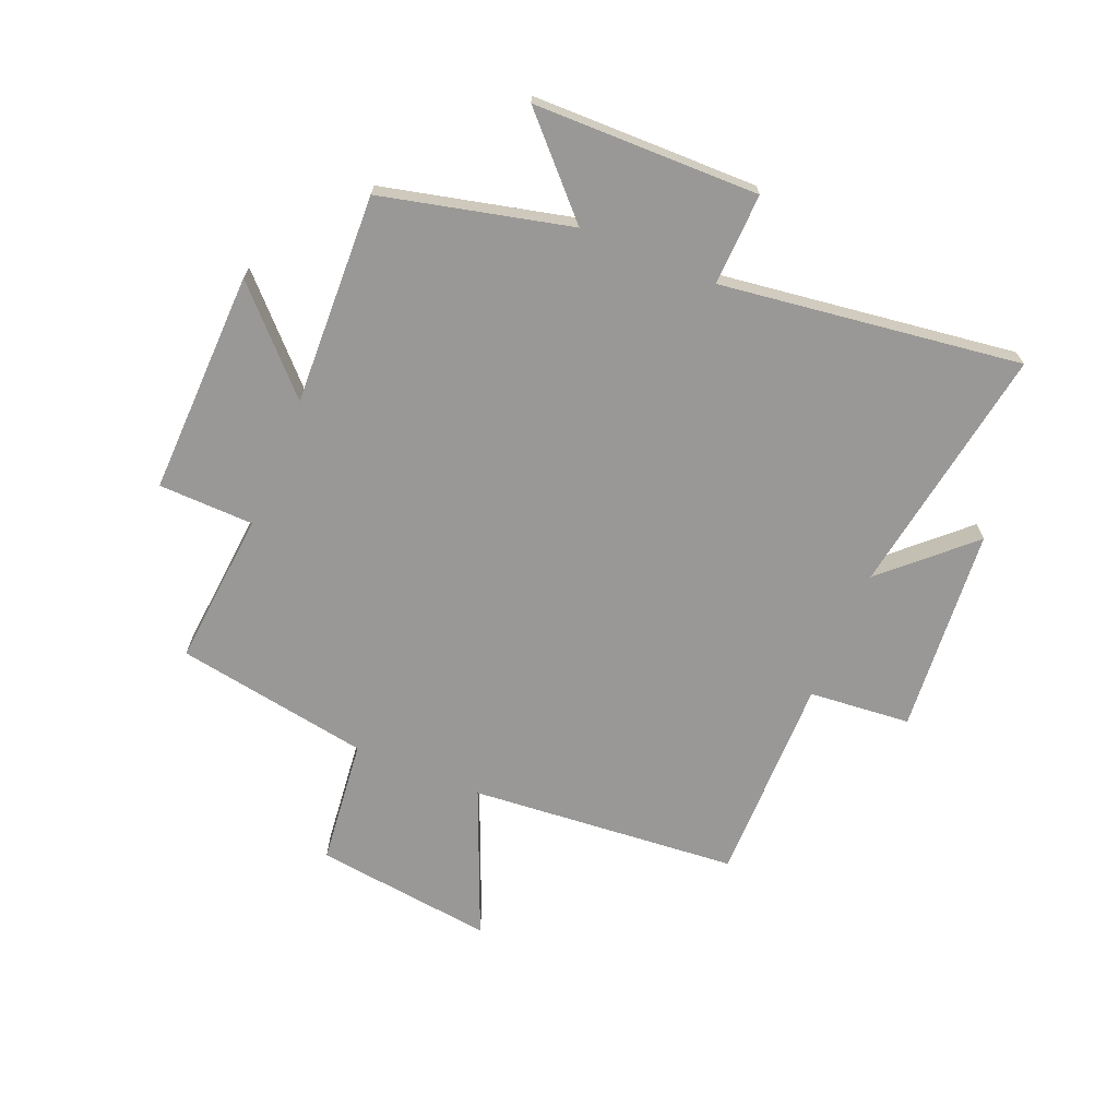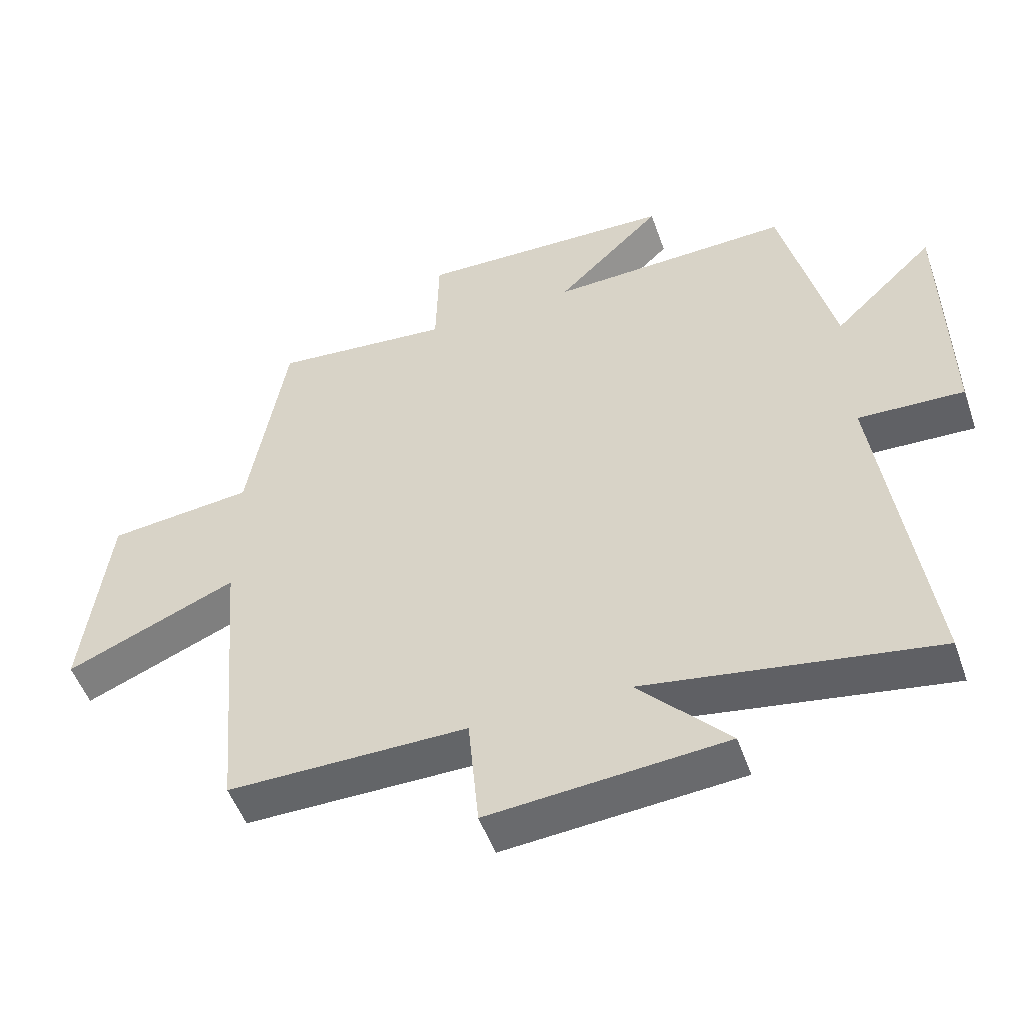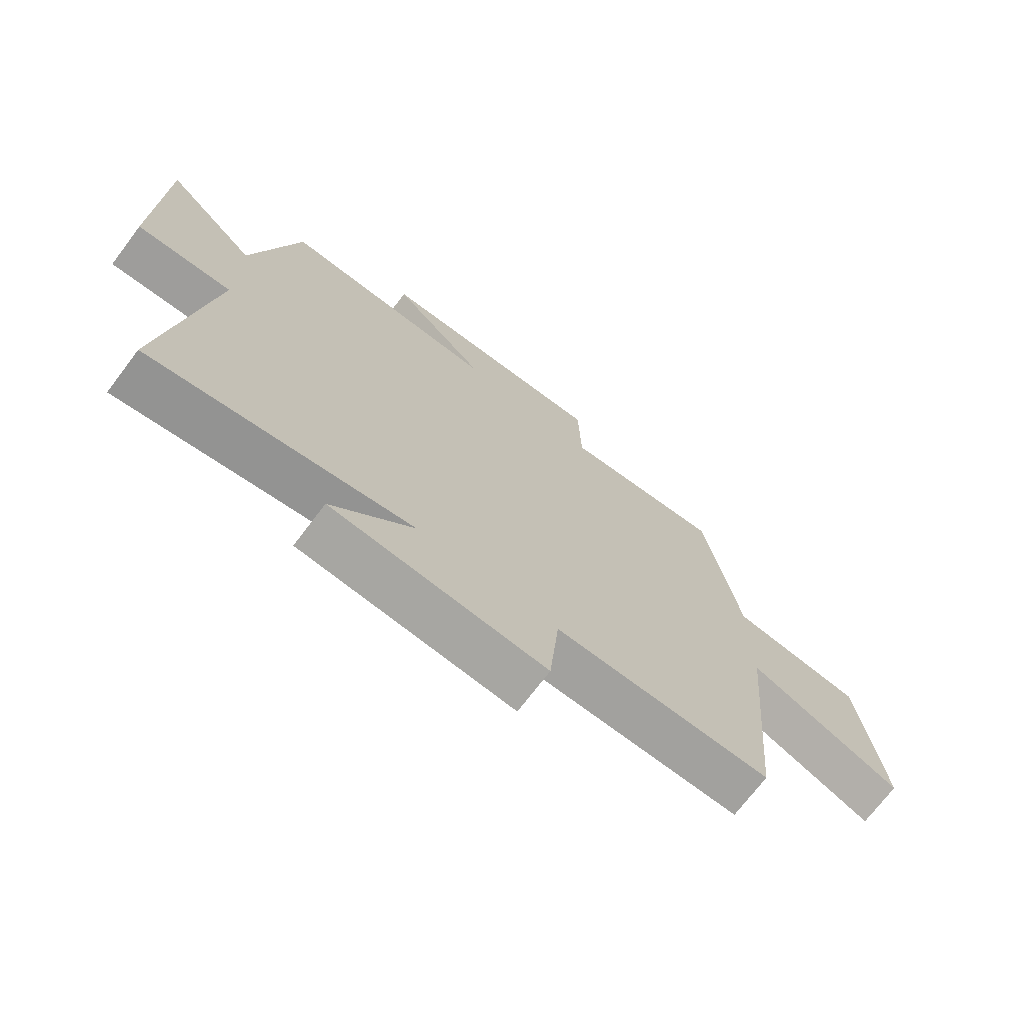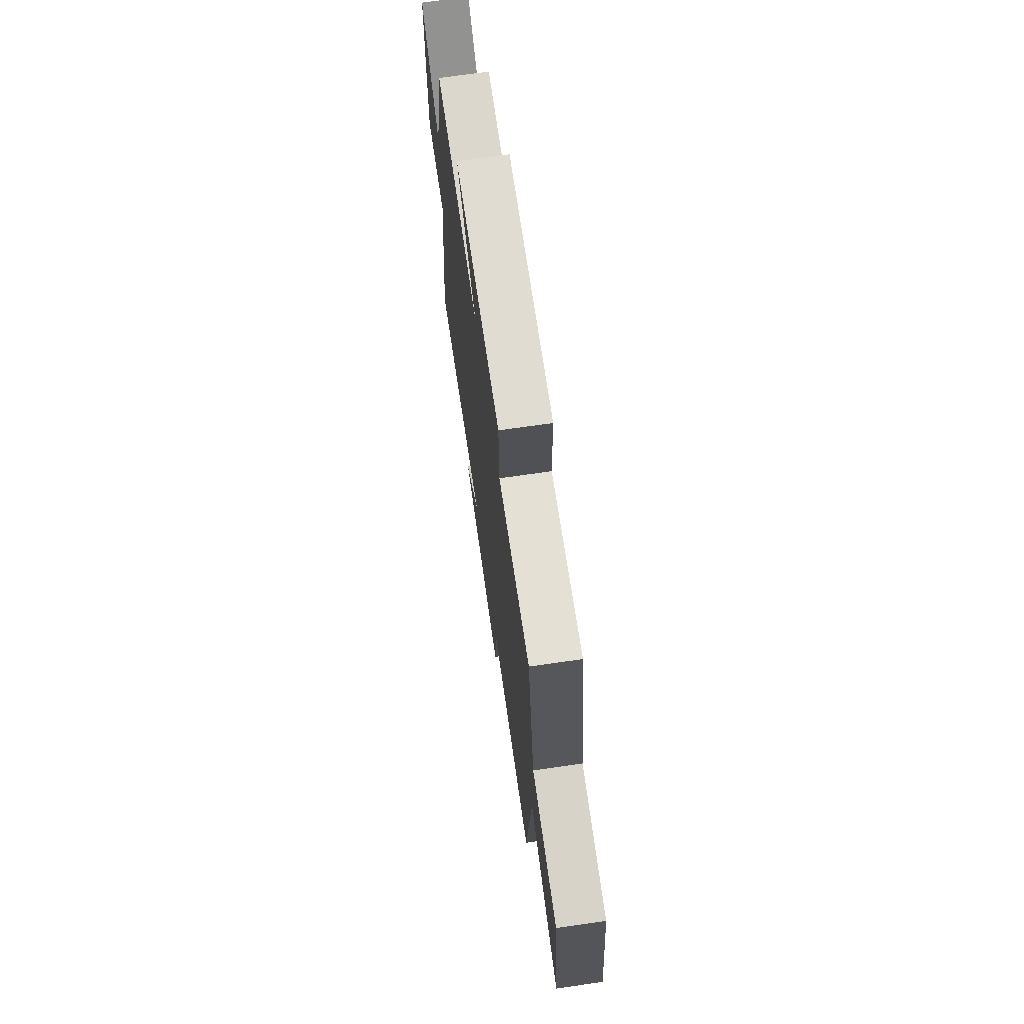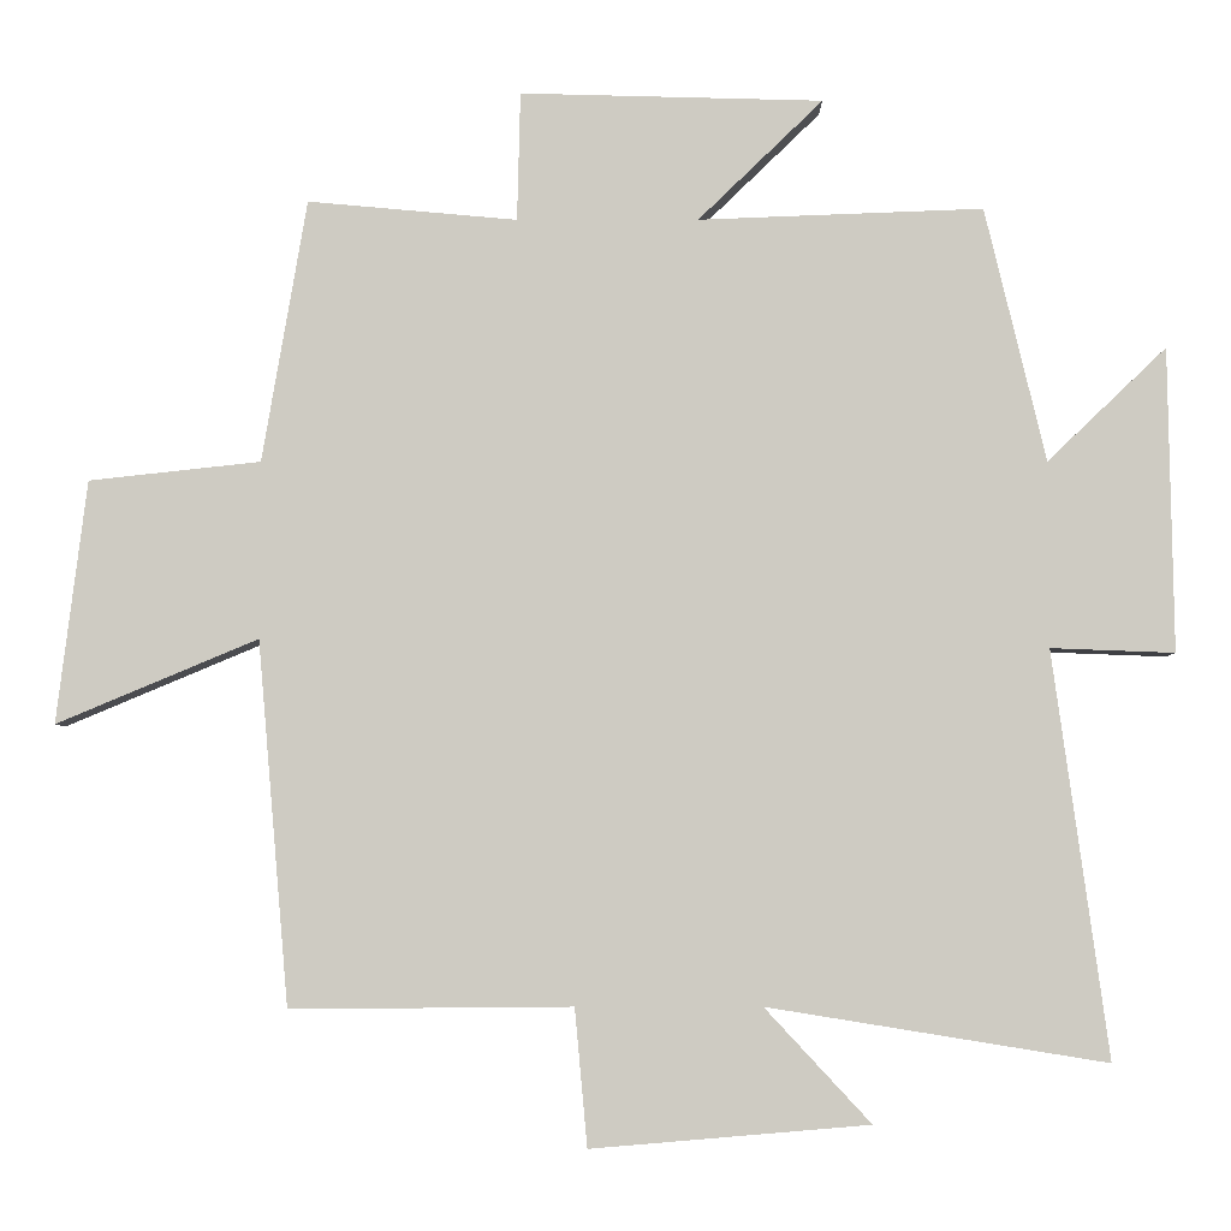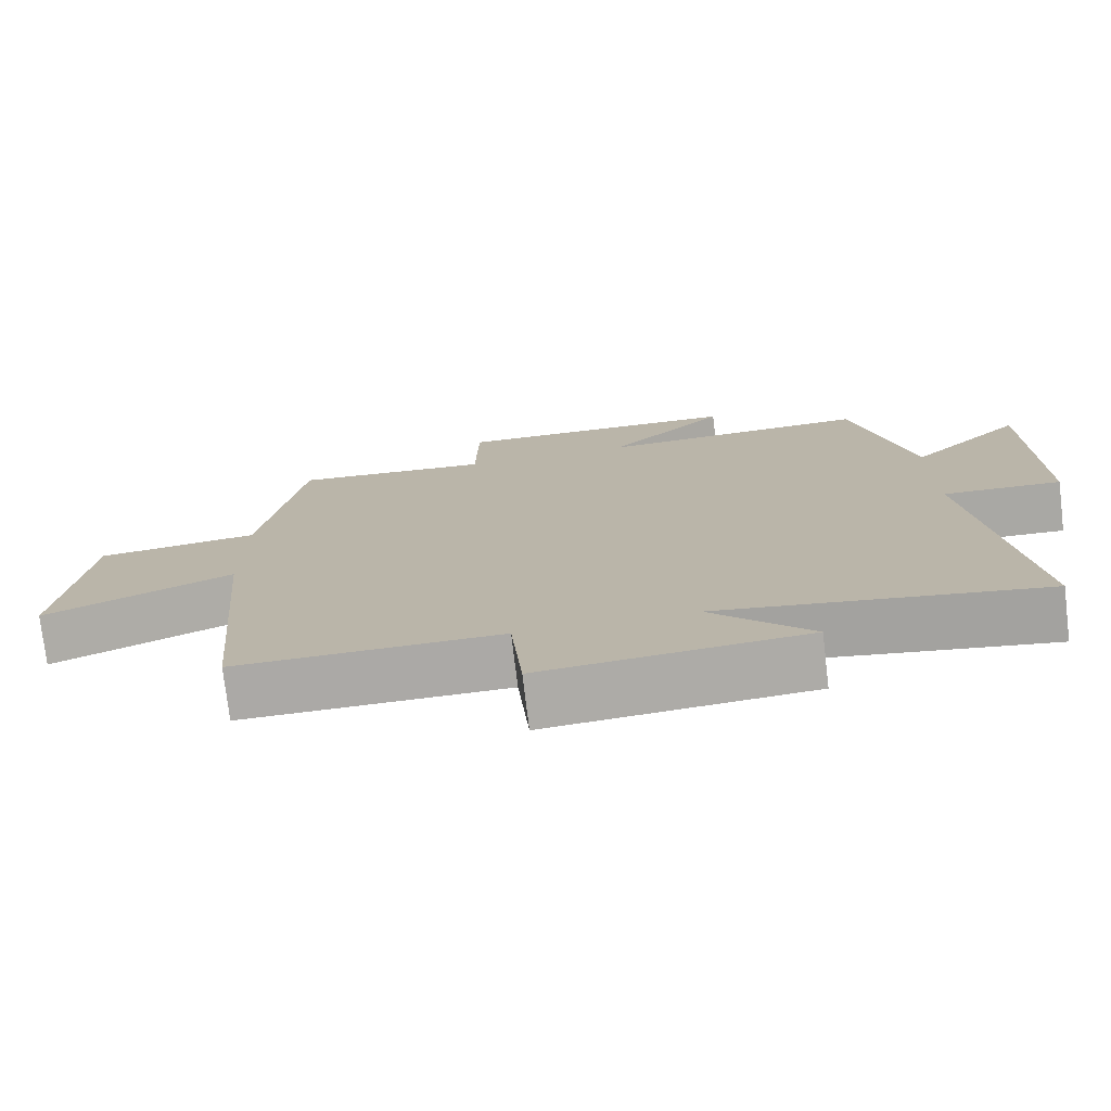
<metadata>
{"format":"obj","ext":"obj","renderer":"f3d","projection":"perspective","resolution":1024,"background":"white","views":[{"elev":-68.6,"azim":67.4,"up":"+Y"},{"elev":-51.2,"azim":19.1,"up":"+Z"},{"elev":-71.8,"azim":142.9,"up":"+Z"},{"elev":70.7,"azim":-98.2,"up":"+Z"},{"elev":-4.8,"azim":0.2,"up":"+Z"},{"elev":-75.5,"azim":6.8,"up":"+Z"}]}
</metadata>
<code>
v 0.422 0.07 0.514
v 0.5 0.07 0.188
v 0.653 0.07 0.334
v 0.659 0.07 -0.056
v 0.5 0.07 -0.05
v 0.571 0.07 -0.57
v 0.136 0.07 -0.5
v 0.272 0.07 -0.646
v -0.084 0.07 -0.676
v -0.1 0.07 -0.5
v -0.46 0.07 -0.503
v -0.5 0.07 -0.038
v -0.757 0.07 -0.146
v -0.719 0.07 0.164
v -0.5 0.07 0.188
v -0.443 0.07 0.524
v -0.175 0.07 0.5
v -0.171 0.07 0.665
v 0.217 0.07 0.655
v 0.057 0.07 0.5
v 0.422 0 0.514
v 0.5 0 0.188
v 0.653 0 0.334
v 0.659 0 -0.056
v 0.5 0 -0.05
v 0.571 0 -0.57
v 0.136 0 -0.5
v 0.272 0 -0.646
v -0.084 0 -0.676
v -0.1 0 -0.5
v -0.46 0 -0.503
v -0.5 0 -0.038
v -0.757 0 -0.146
v -0.719 0 0.164
v -0.5 0 0.188
v -0.443 0 0.524
v -0.175 0 0.5
v -0.171 0 0.665
v 0.217 0 0.655
v 0.057 0 0.5
f 17 18 19 20
f 15 16 17
f 15 17 20
f 12 13 14 15
f 20 1 2
f 15 20 2
f 12 15 2
f 11 12 2
f 10 11 2
f 7 8 9 10
f 5 6 7
f 10 2 3
f 7 10 3
f 5 7 3
f 3 4 5
f 40 39 38 37
f 37 36 35
f 40 37 35
f 35 34 33 32
f 22 21 40
f 22 40 35
f 22 35 32
f 22 32 31
f 22 31 30
f 30 29 28 27
f 27 26 25
f 23 22 30
f 23 30 27
f 23 27 25
f 25 24 23
f 1 21 22 2
f 2 22 23 3
f 3 23 24 4
f 4 24 25 5
f 5 25 26 6
f 6 26 27 7
f 7 27 28 8
f 8 28 29 9
f 9 29 30 10
f 10 30 31 11
f 11 31 32 12
f 12 32 33 13
f 13 33 34 14
f 14 34 35 15
f 15 35 36 16
f 16 36 37 17
f 17 37 38 18
f 18 38 39 19
f 19 39 40 20
f 20 40 21 1

</code>
